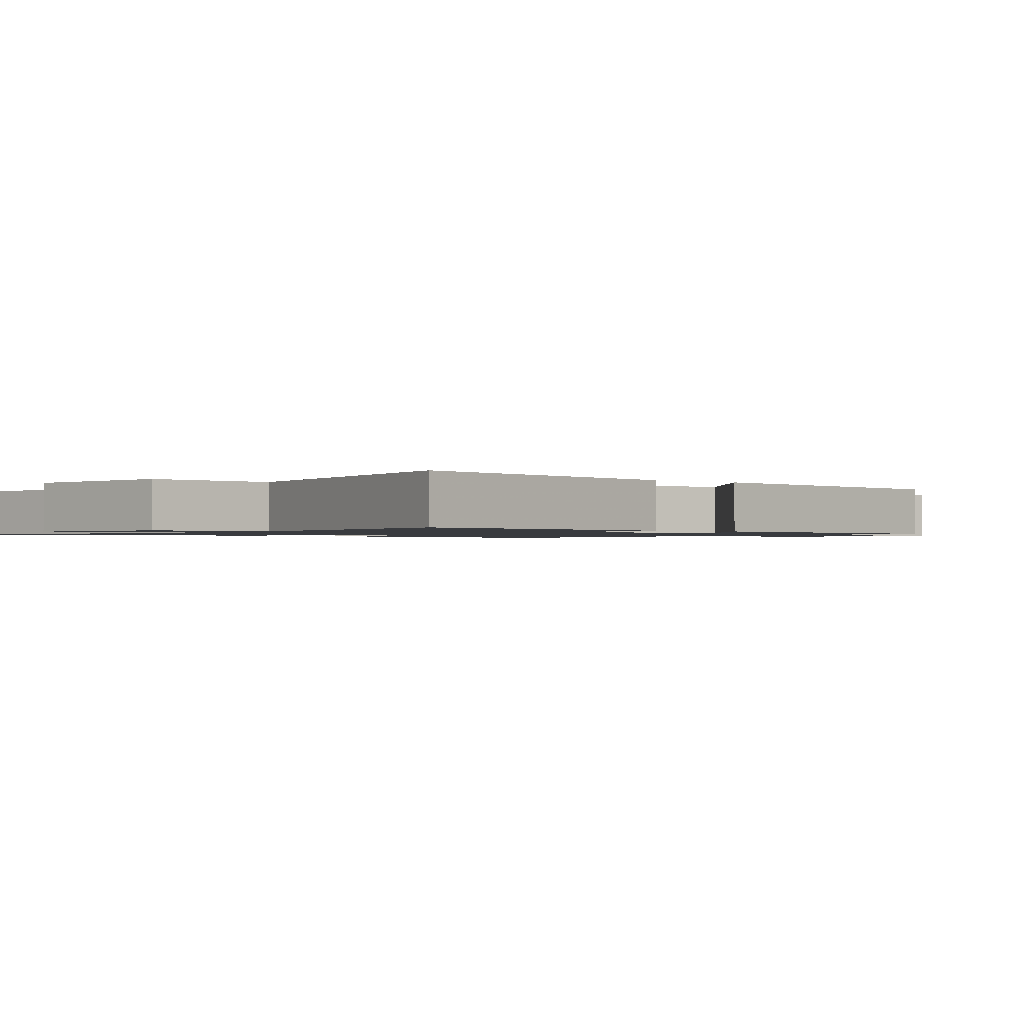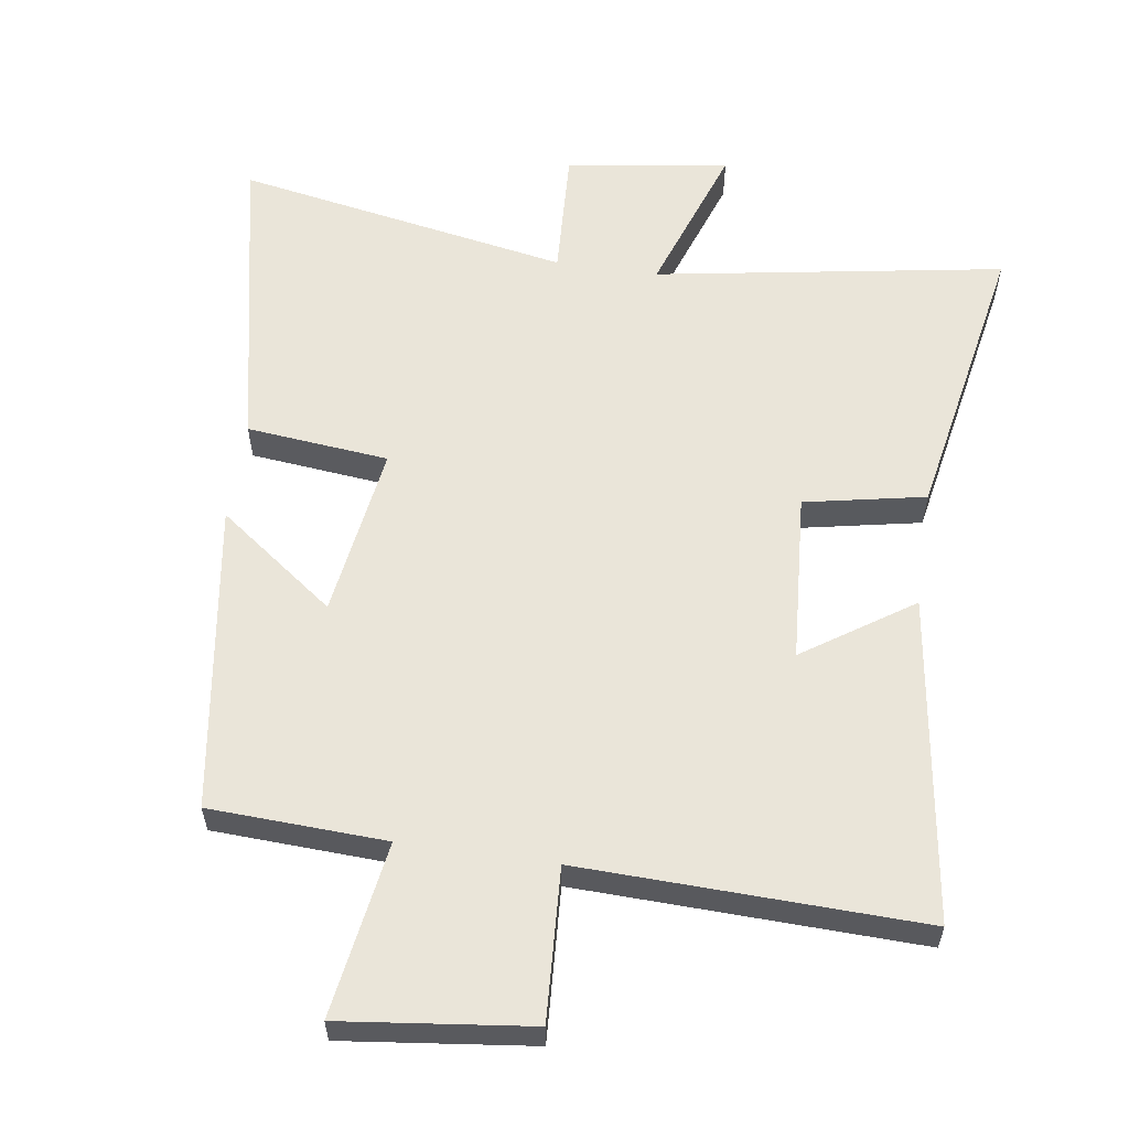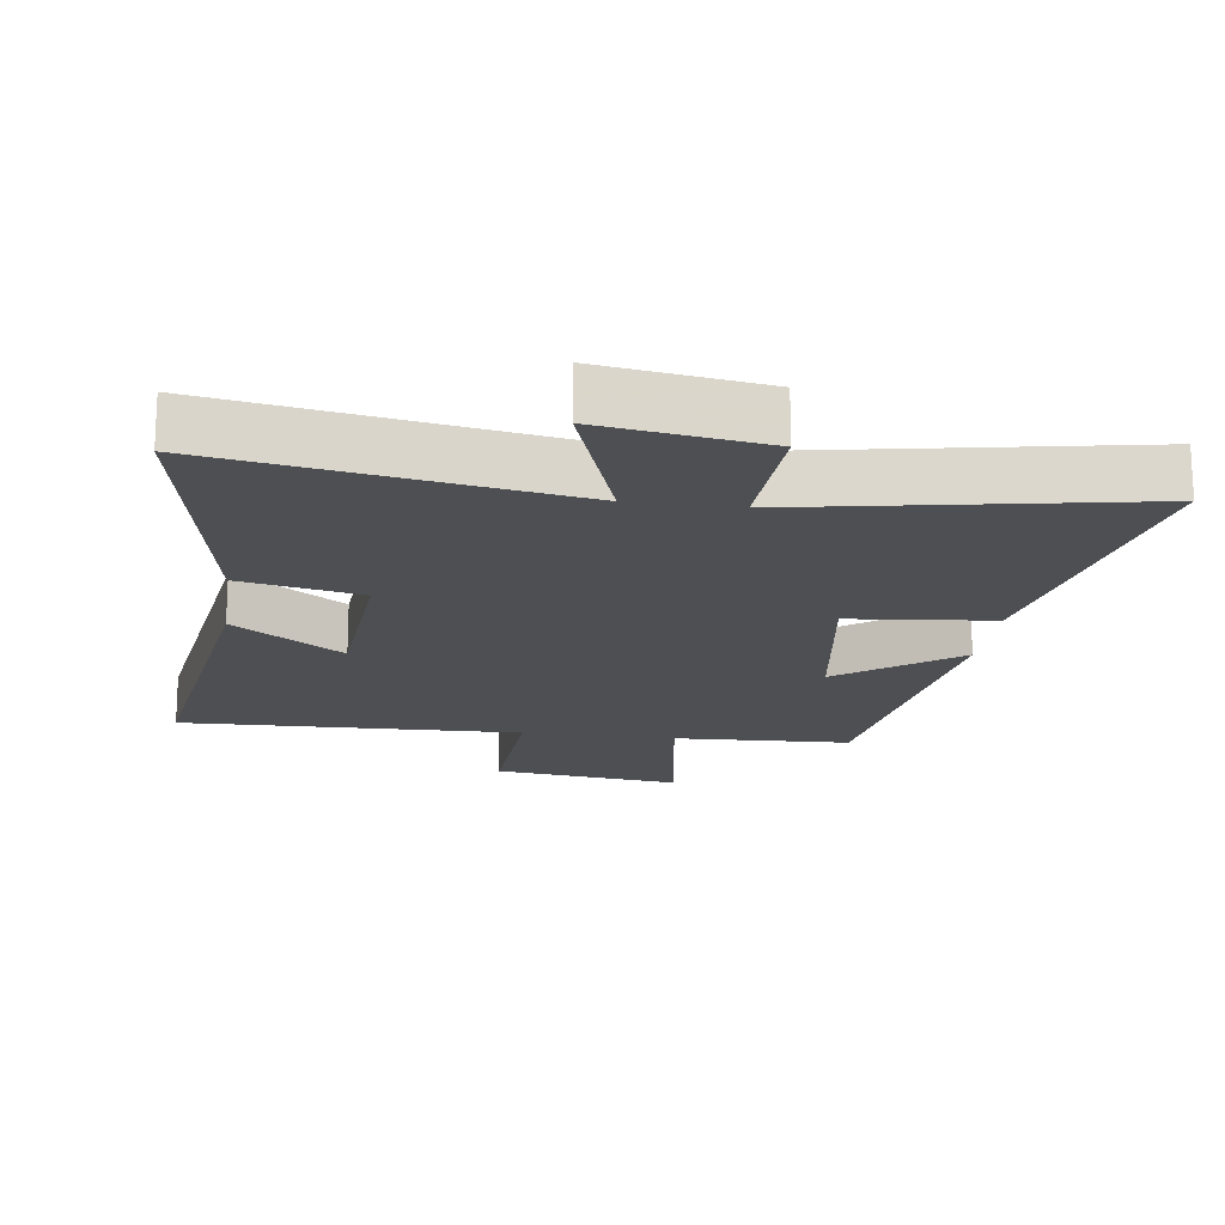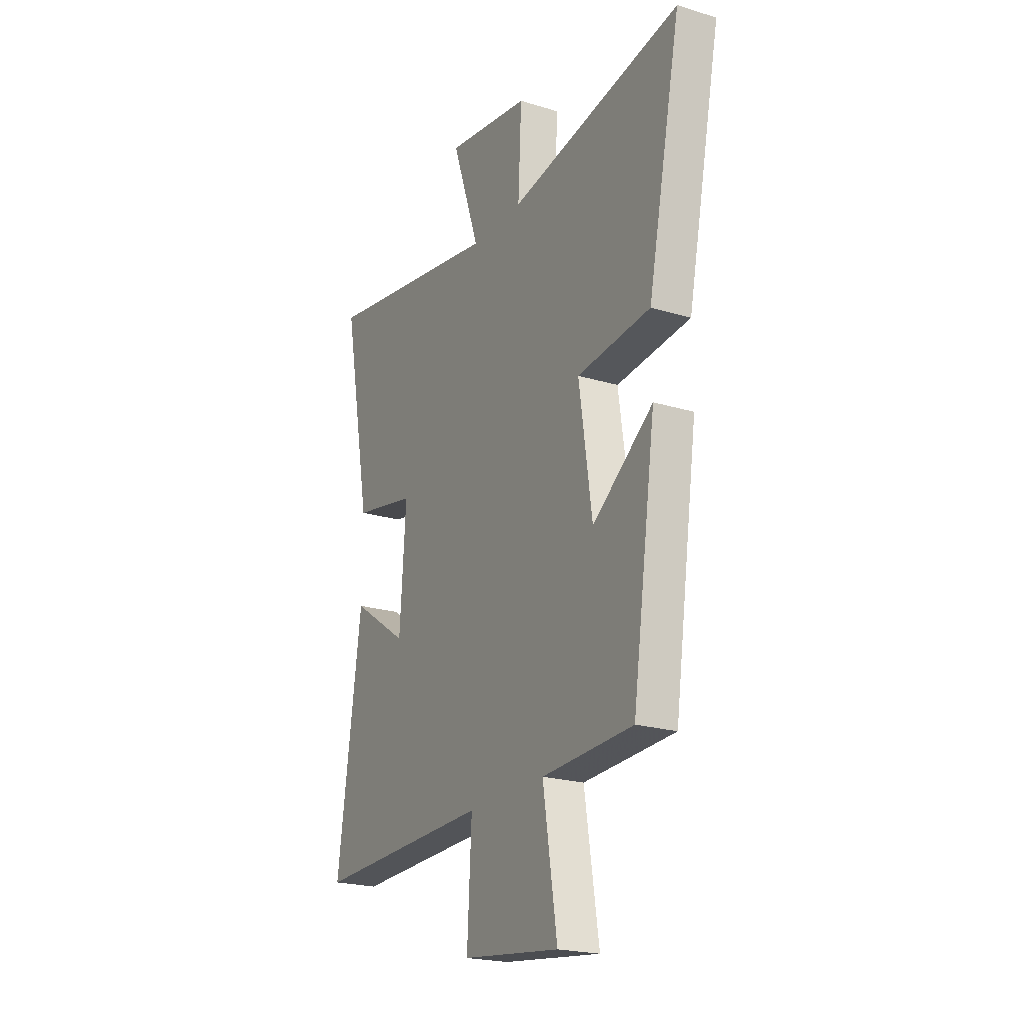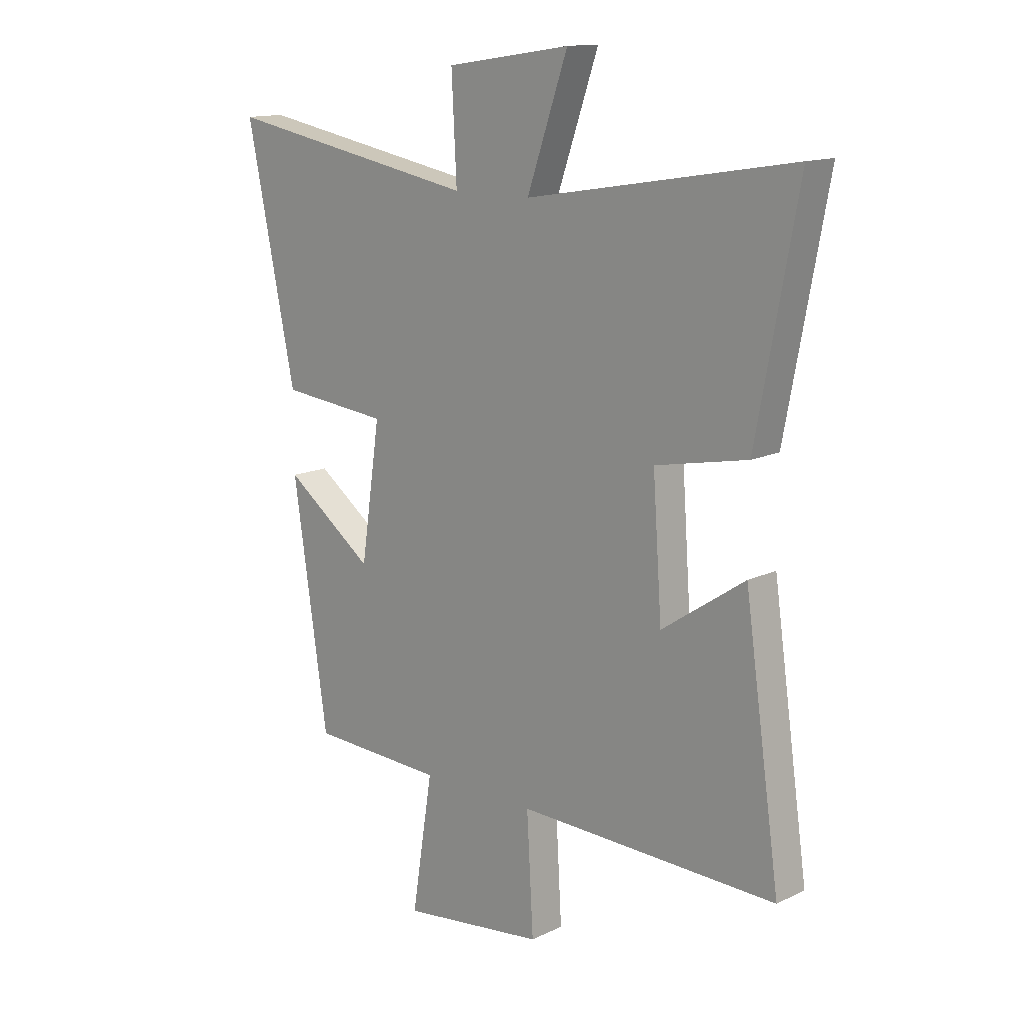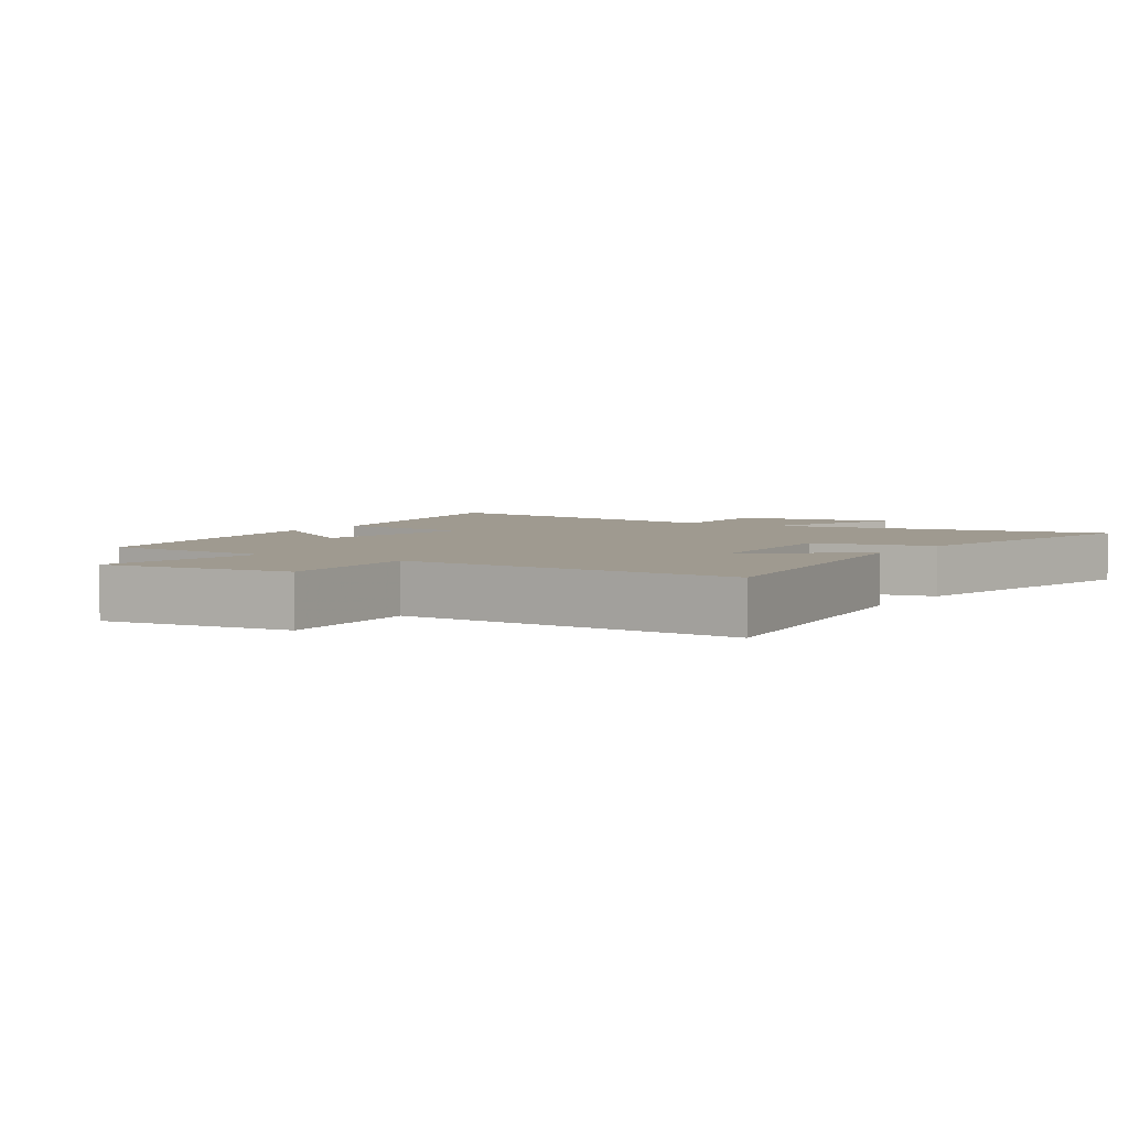
<metadata>
{"format":"obj","ext":"obj","renderer":"f3d","projection":"perspective","resolution":1024,"background":"white","views":[{"elev":-1.1,"azim":51.0,"up":"+Y"},{"elev":58.5,"azim":-171.6,"up":"+Y"},{"elev":-18.0,"azim":-7.9,"up":"+Y"},{"elev":-21.7,"azim":61.7,"up":"+Z"},{"elev":13.8,"azim":-136.6,"up":"+Z"},{"elev":3.9,"azim":-146.9,"up":"+Y"}]}
</metadata>
<code>
v -0.581 0.07 0.587
v -0.059 0.07 0.5
v -0.139 0.07 0.731
v 0.105 0.07 0.695
v 0.095 0.07 0.5
v 0.596 0.07 0.592
v 0.5 0.07 0.127
v 0.287 0.07 0.105
v 0.325 0.07 -0.155
v 0.5 0.07 -0.025
v 0.432 0.07 -0.488
v 0.168 0.07 -0.5
v 0.209 0.07 -0.762
v -0.073 0.07 -0.728
v -0.06 0.07 -0.5
v -0.57 0.07 -0.515
v -0.5 0.07 -0.026
v -0.337 0.07 -0.136
v -0.319 0.07 0.118
v -0.5 0.07 0.154
v -0.581 0 0.587
v -0.059 0 0.5
v -0.139 0 0.731
v 0.105 0 0.695
v 0.095 0 0.5
v 0.596 0 0.592
v 0.5 0 0.127
v 0.287 0 0.105
v 0.325 0 -0.155
v 0.5 0 -0.025
v 0.432 0 -0.488
v 0.168 0 -0.5
v 0.209 0 -0.762
v -0.073 0 -0.728
v -0.06 0 -0.5
v -0.57 0 -0.515
v -0.5 0 -0.026
v -0.337 0 -0.136
v -0.319 0 0.118
v -0.5 0 0.154
f 19 20 1 2
f 18 19 2
f 15 16 17 18
f 15 18 2
f 12 13 14 15
f 11 12 15
f 10 11 15
f 9 10 15
f 8 9 15 2
f 5 6 7 8
f 5 8 2 3
f 3 4 5
f 22 21 40 39
f 22 39 38
f 38 37 36 35
f 22 38 35
f 35 34 33 32
f 35 32 31
f 35 31 30
f 35 30 29
f 22 35 29 28
f 28 27 26 25
f 23 22 28 25
f 25 24 23
f 1 21 22 2
f 2 22 23 3
f 3 23 24 4
f 4 24 25 5
f 5 25 26 6
f 6 26 27 7
f 7 27 28 8
f 8 28 29 9
f 9 29 30 10
f 10 30 31 11
f 11 31 32 12
f 12 32 33 13
f 13 33 34 14
f 14 34 35 15
f 15 35 36 16
f 16 36 37 17
f 17 37 38 18
f 18 38 39 19
f 19 39 40 20
f 20 40 21 1

</code>
